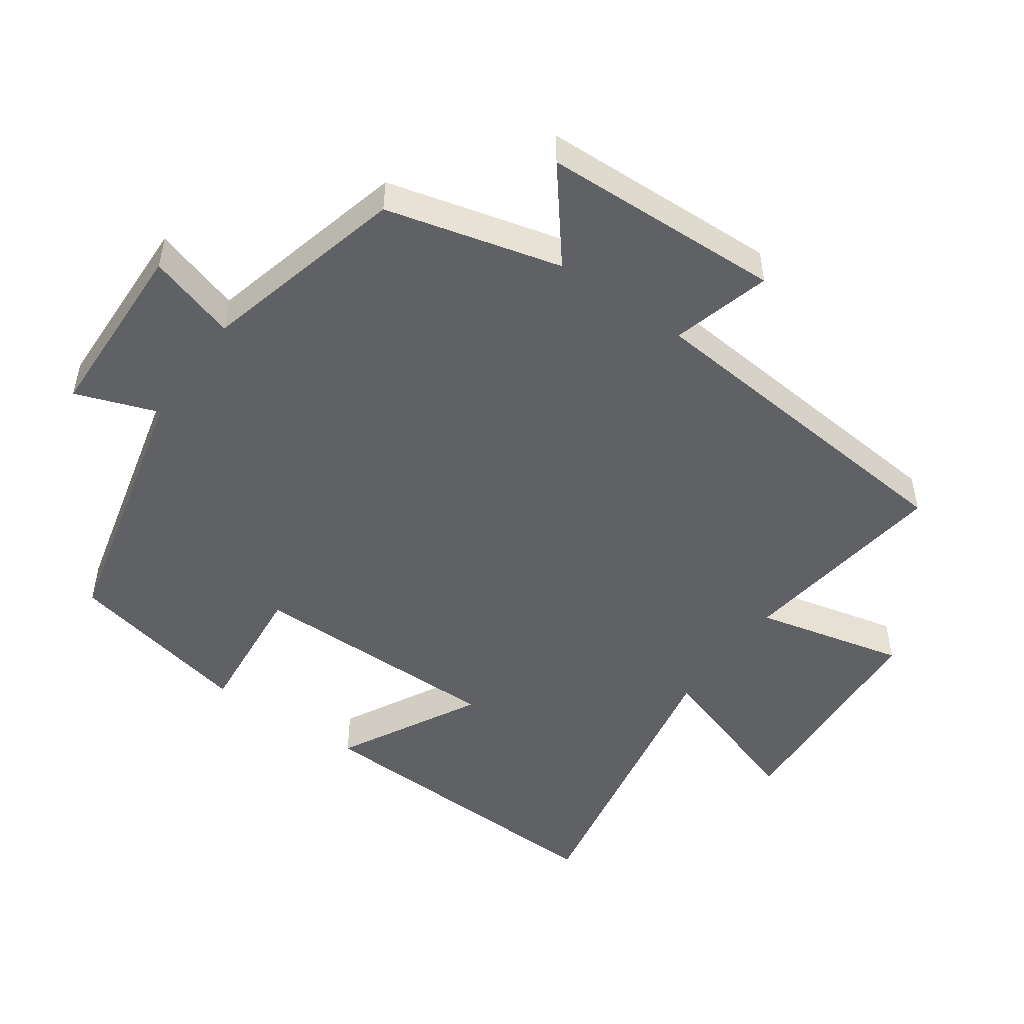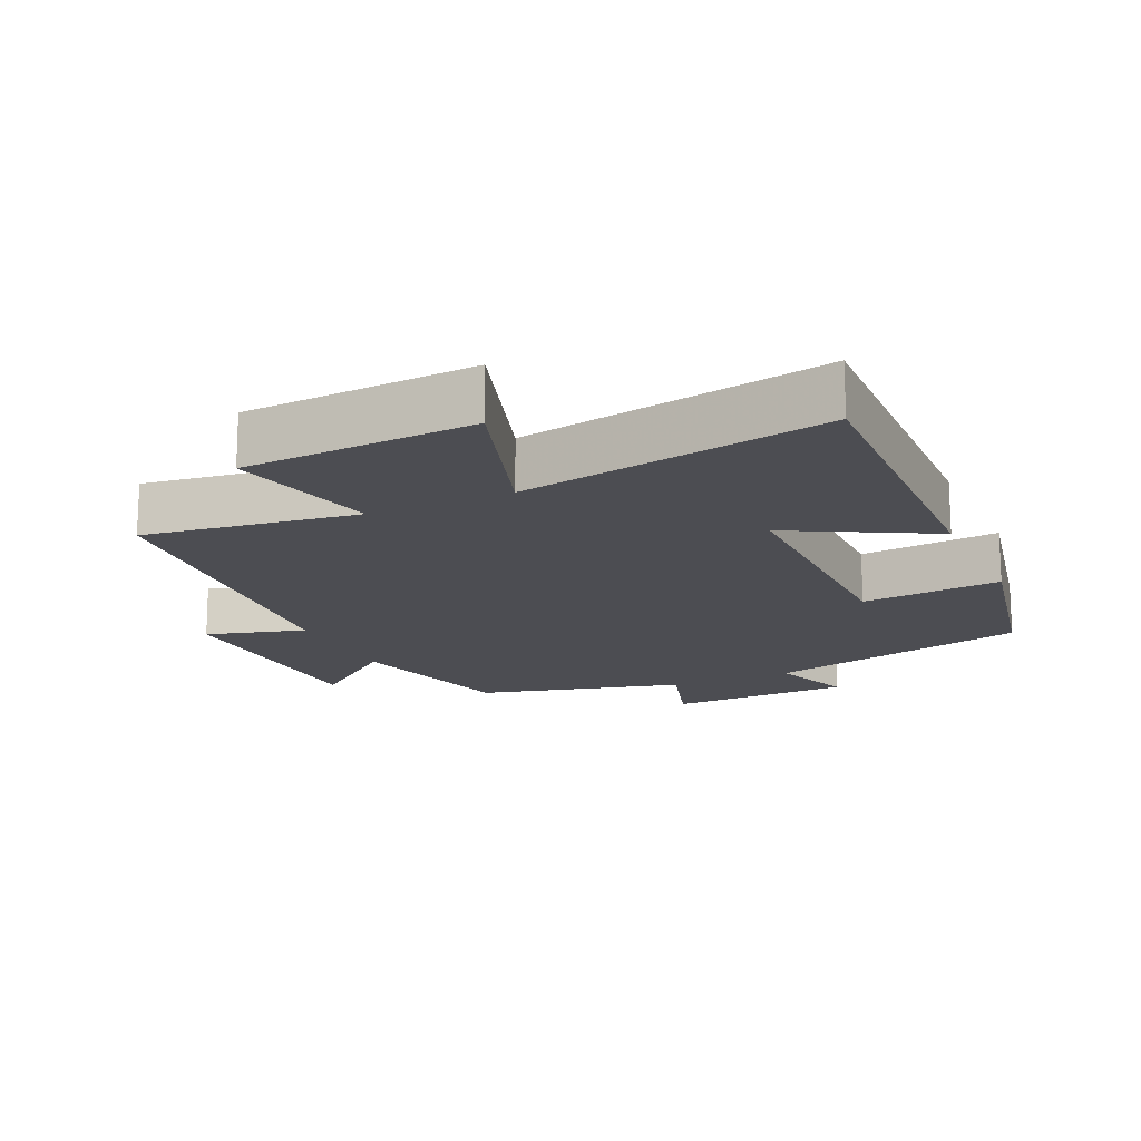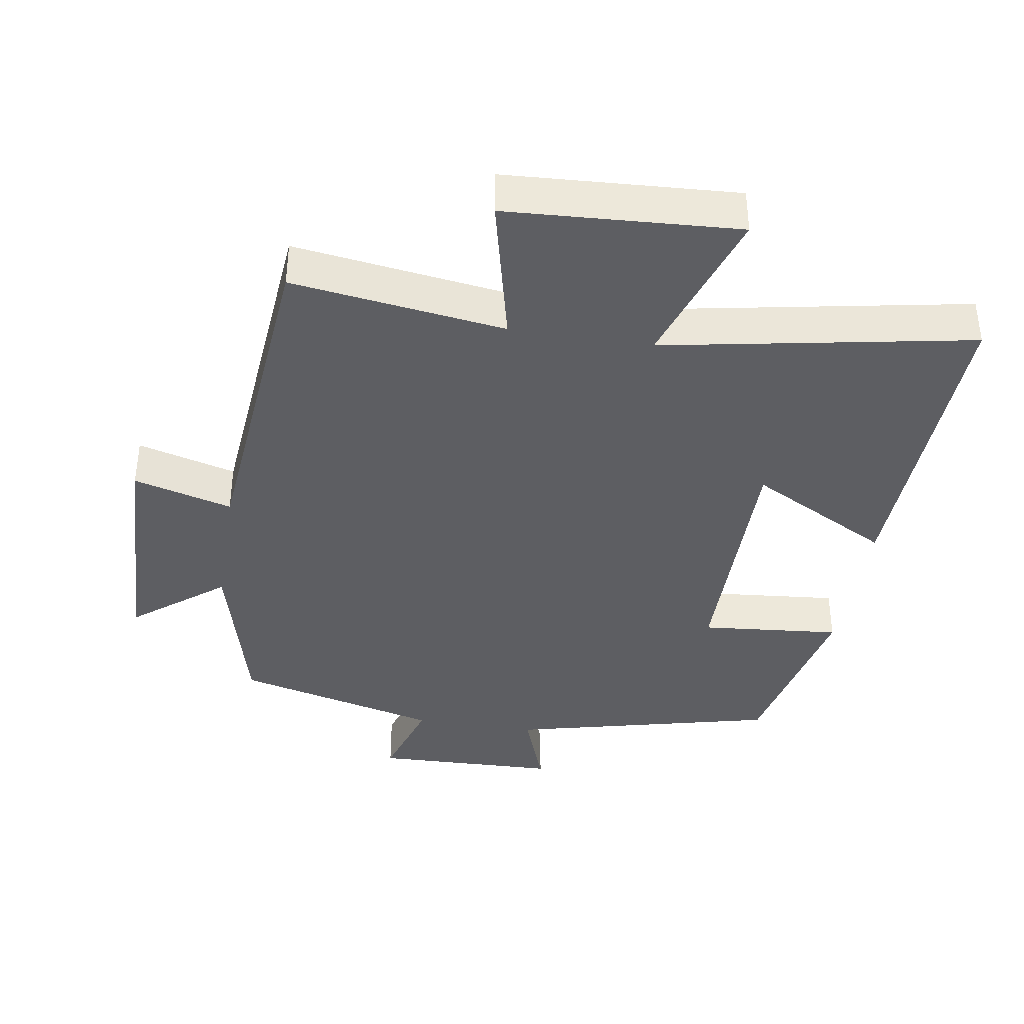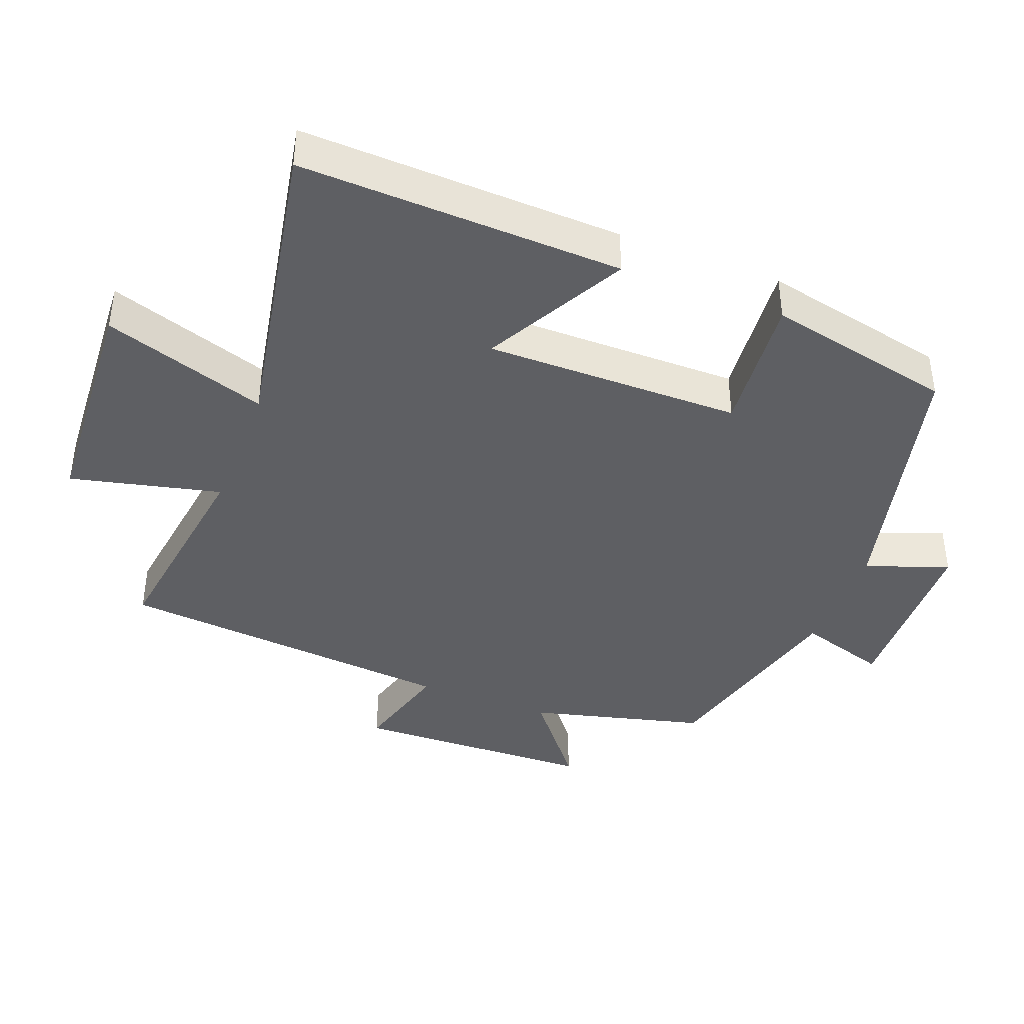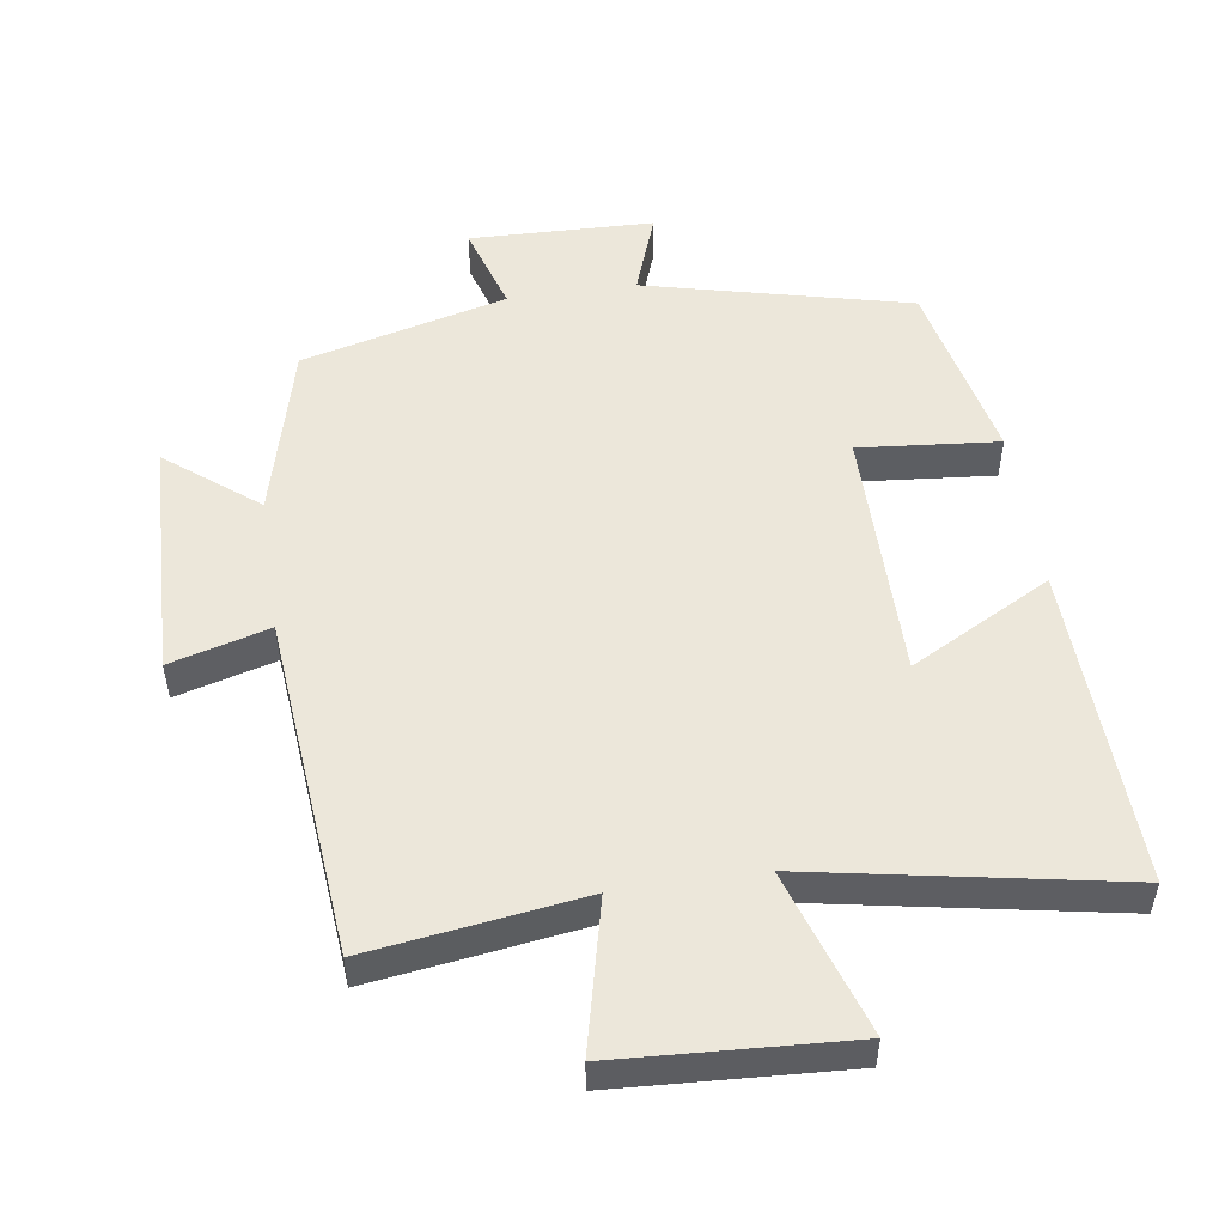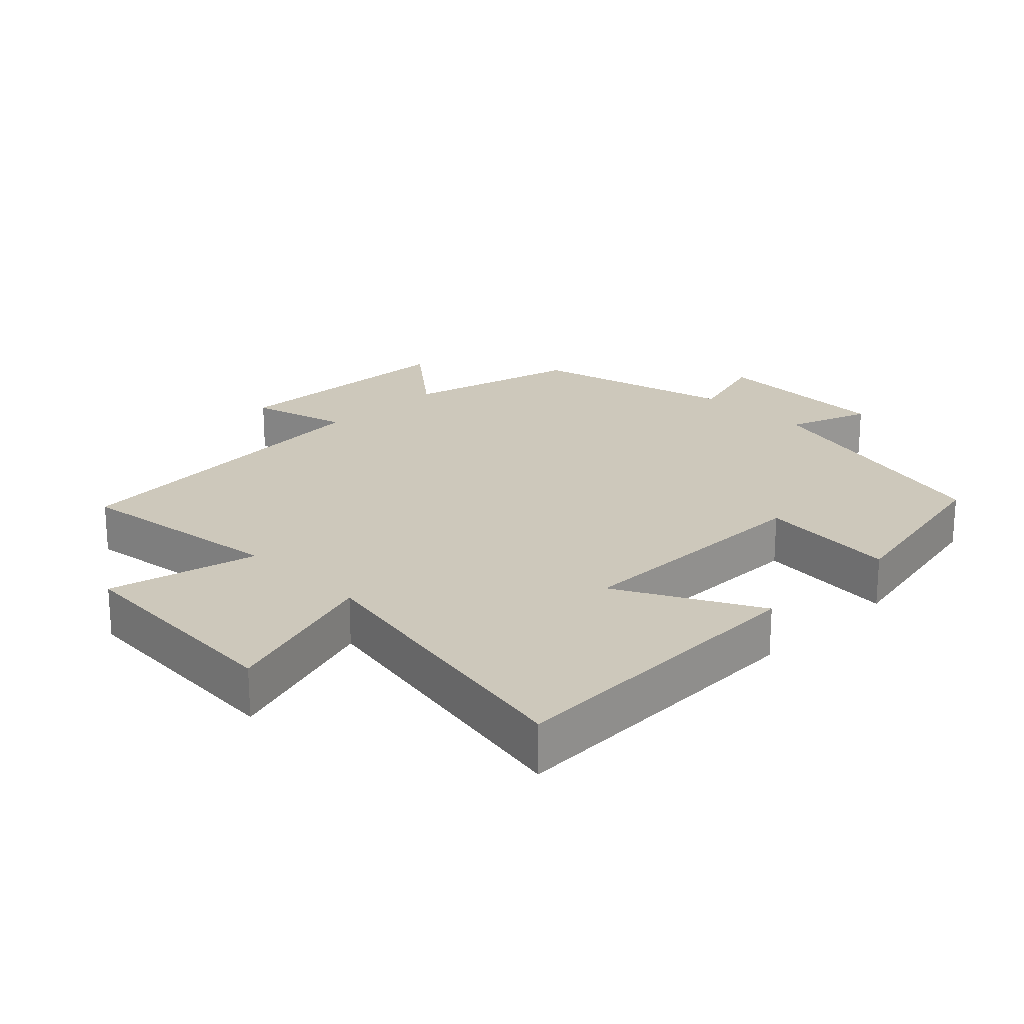
<metadata>
{"format":"obj","ext":"obj","renderer":"f3d","projection":"perspective","resolution":1024,"background":"white","views":[{"elev":-49.7,"azim":-125.2,"up":"+Y"},{"elev":-16.3,"azim":24.6,"up":"+Y"},{"elev":-38.6,"azim":-9.2,"up":"+Y"},{"elev":-40.8,"azim":68.9,"up":"+Y"},{"elev":51.8,"azim":-8.5,"up":"+Y"},{"elev":21.9,"azim":45.3,"up":"+Y"}]}
</metadata>
<code>
v 0.516 0.07 0.584
v 0.5 0.07 0.113
v 0.293 0.07 0.224
v 0.295 0.07 -0.15
v 0.5 0.07 -0.131
v 0.442 0.07 -0.405
v 0.053 0.07 -0.5
v 0.097 0.07 -0.622
v -0.173 0.07 -0.63
v -0.133 0.07 -0.5
v -0.434 0.07 -0.423
v -0.5 0.07 -0.166
v -0.633 0.07 -0.272
v -0.645 0.07 0.082
v -0.5 0.07 0.042
v -0.455 0.07 0.543
v -0.143 0.07 0.5
v -0.195 0.07 0.72
v 0.143 0.07 0.74
v 0.065 0.07 0.5
v 0.516 0 0.584
v 0.5 0 0.113
v 0.293 0 0.224
v 0.295 0 -0.15
v 0.5 0 -0.131
v 0.442 0 -0.405
v 0.053 0 -0.5
v 0.097 0 -0.622
v -0.173 0 -0.63
v -0.133 0 -0.5
v -0.434 0 -0.423
v -0.5 0 -0.166
v -0.633 0 -0.272
v -0.645 0 0.082
v -0.5 0 0.042
v -0.455 0 0.543
v -0.143 0 0.5
v -0.195 0 0.72
v 0.143 0 0.74
v 0.065 0 0.5
f 17 18 19 20
f 15 16 17
f 15 17 20
f 12 13 14 15
f 10 11 12 15
f 10 15 20
f 7 8 9 10
f 4 5 6 7
f 3 4 7 10
f 20 1 2 3
f 3 10 20
f 40 39 38 37
f 37 36 35
f 40 37 35
f 35 34 33 32
f 35 32 31 30
f 40 35 30
f 30 29 28 27
f 27 26 25 24
f 30 27 24 23
f 23 22 21 40
f 40 30 23
f 1 21 22 2
f 2 22 23 3
f 3 23 24 4
f 4 24 25 5
f 5 25 26 6
f 6 26 27 7
f 7 27 28 8
f 8 28 29 9
f 9 29 30 10
f 10 30 31 11
f 11 31 32 12
f 12 32 33 13
f 13 33 34 14
f 14 34 35 15
f 15 35 36 16
f 16 36 37 17
f 17 37 38 18
f 18 38 39 19
f 19 39 40 20
f 20 40 21 1

</code>
